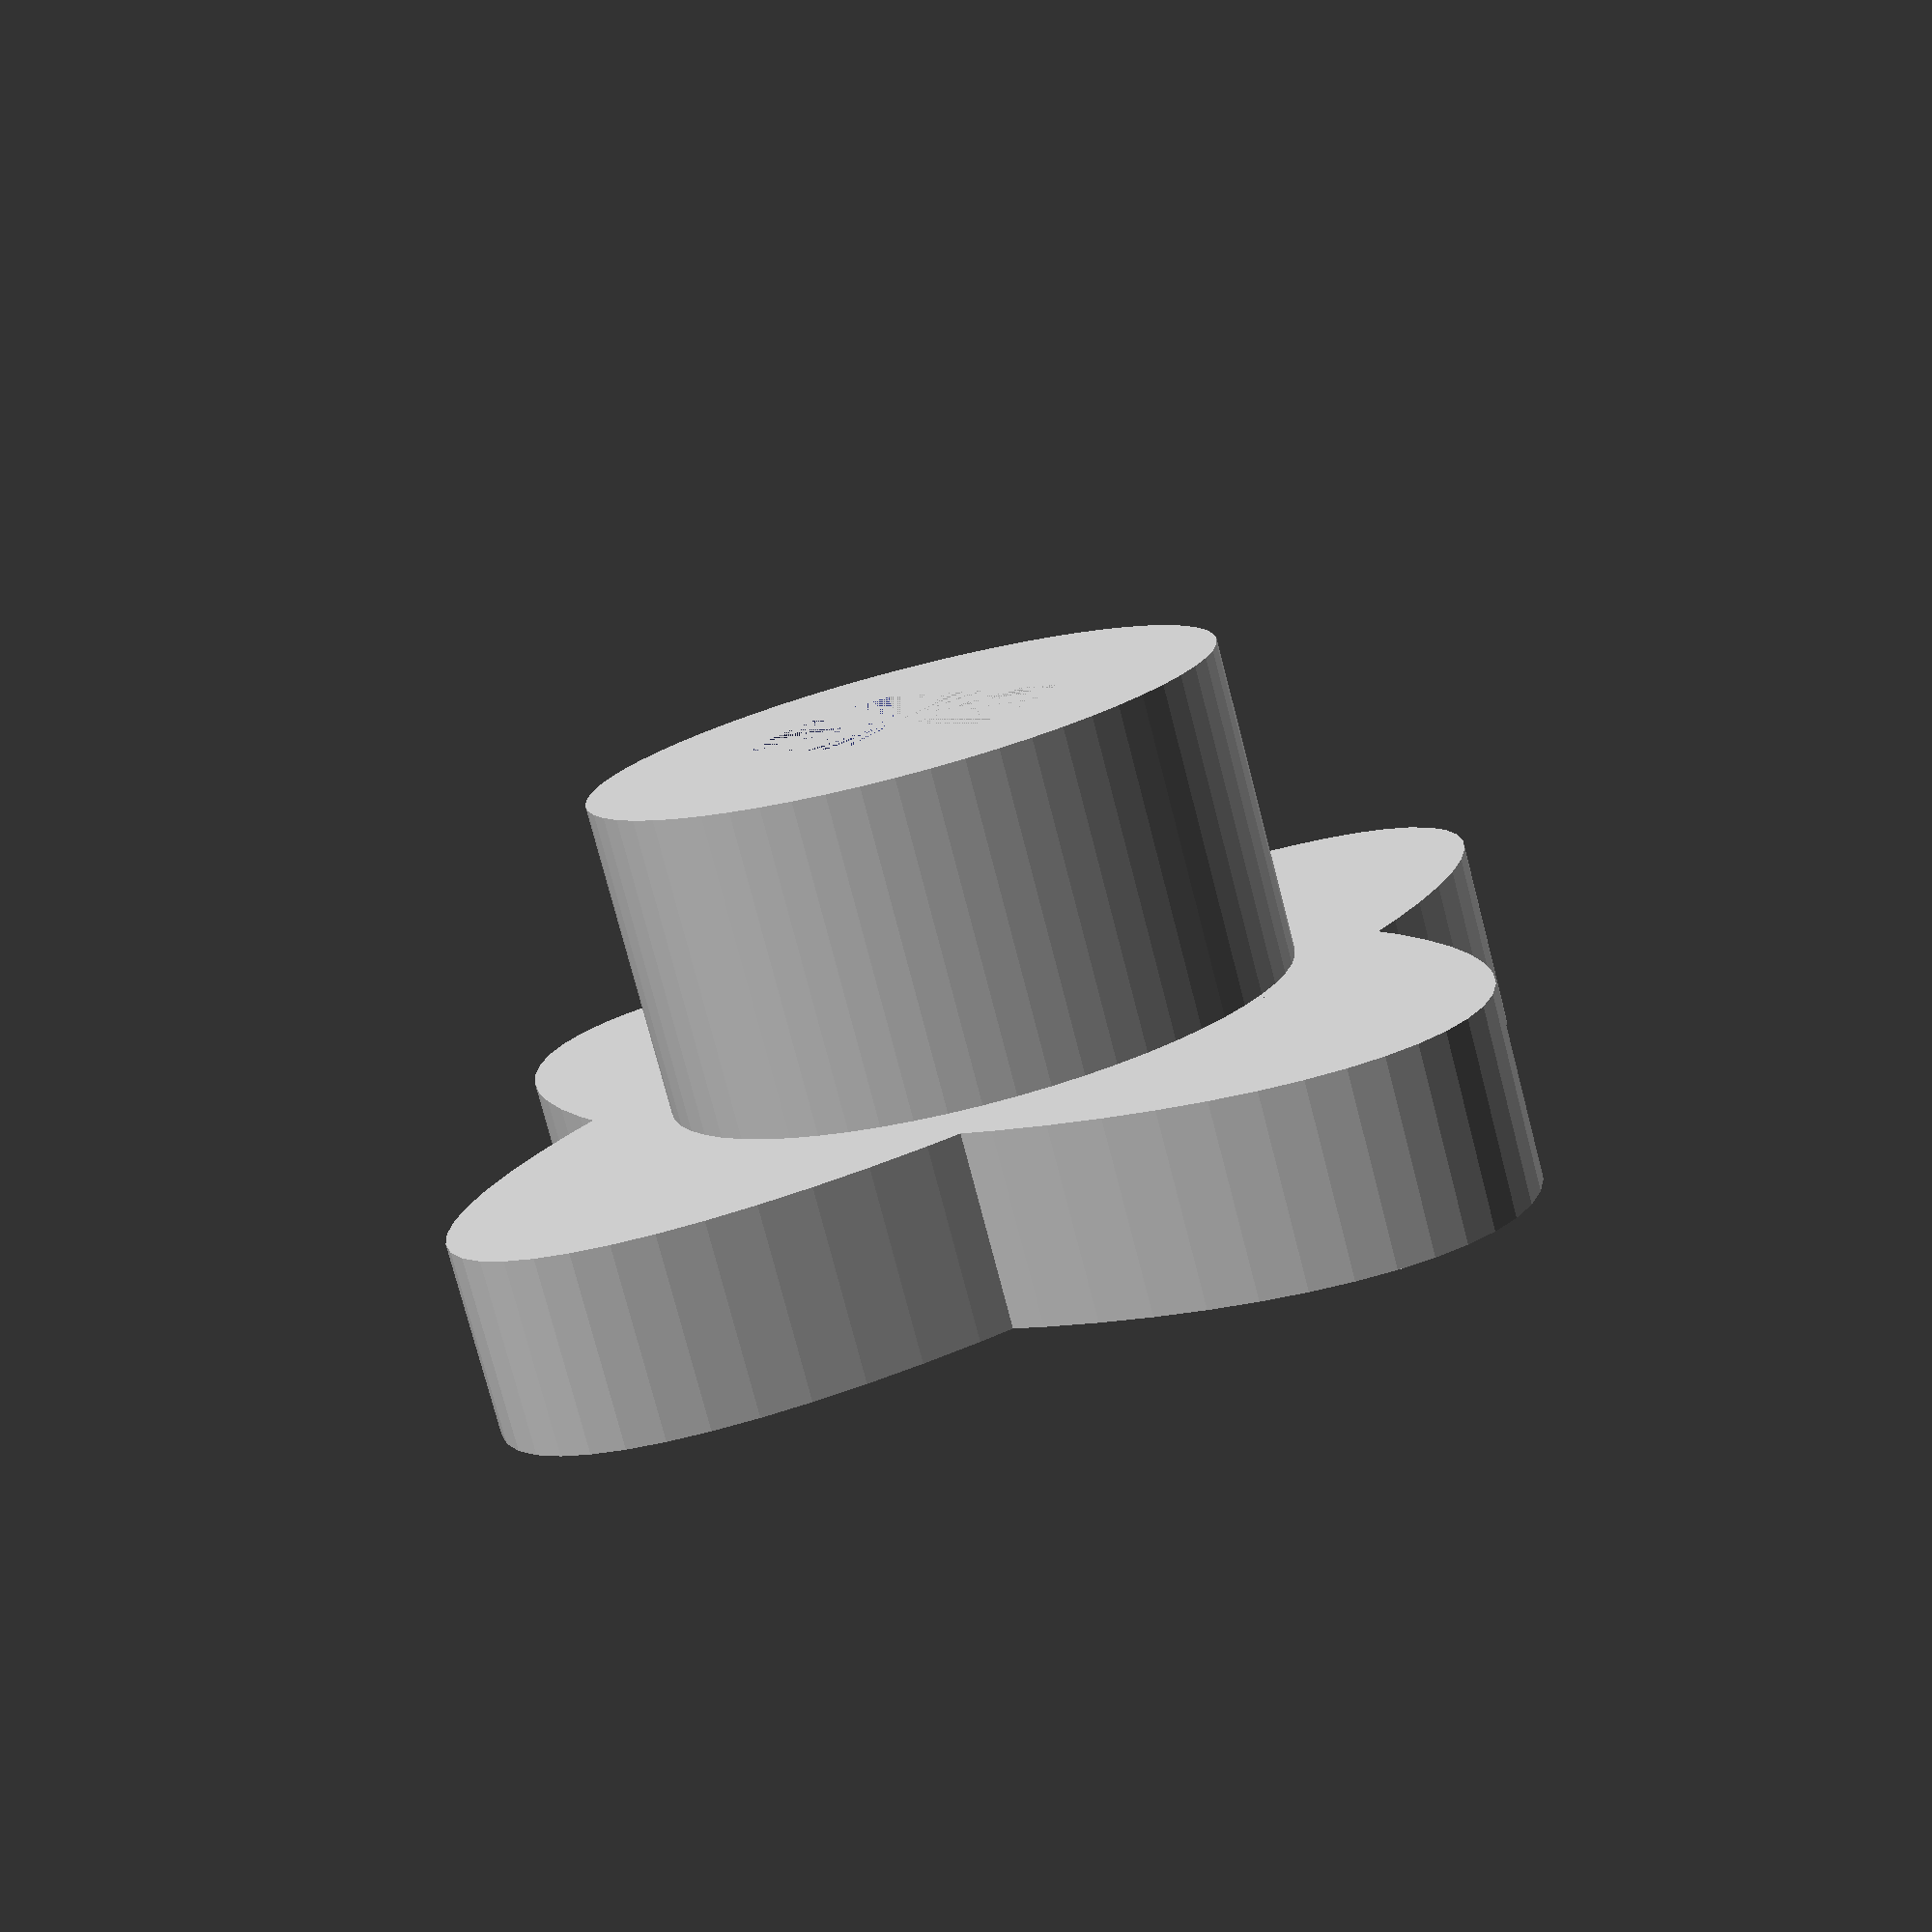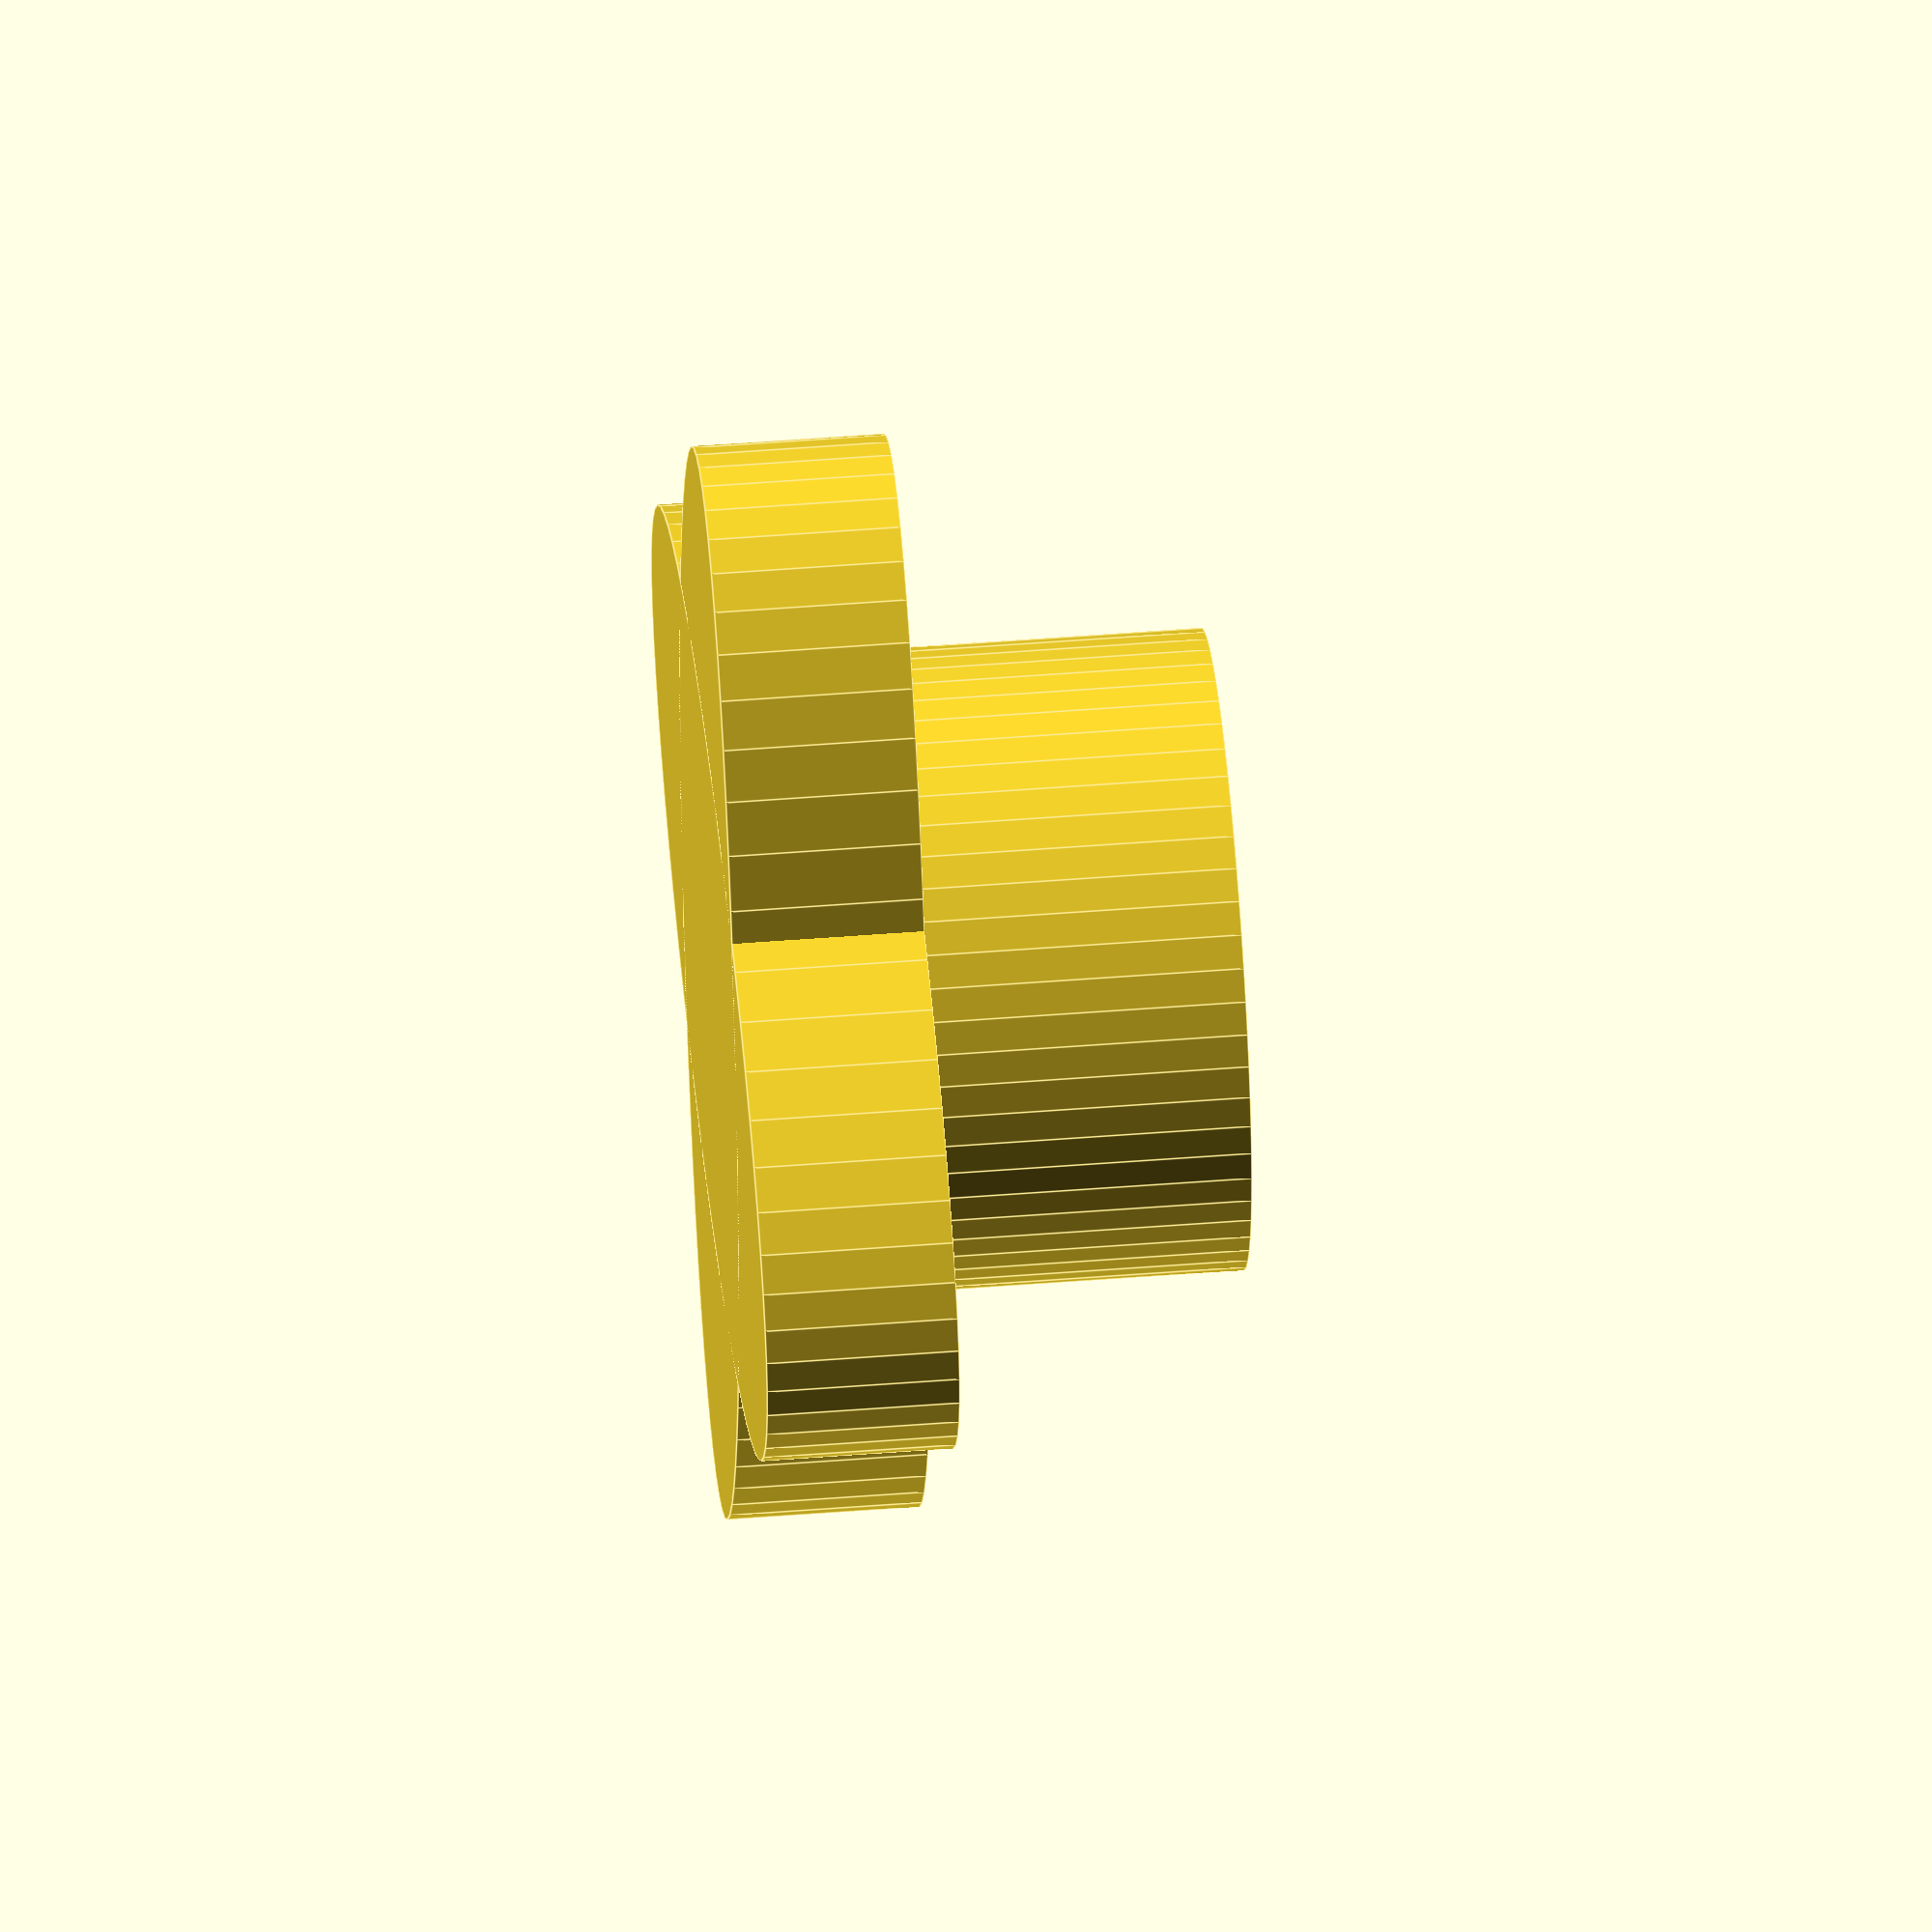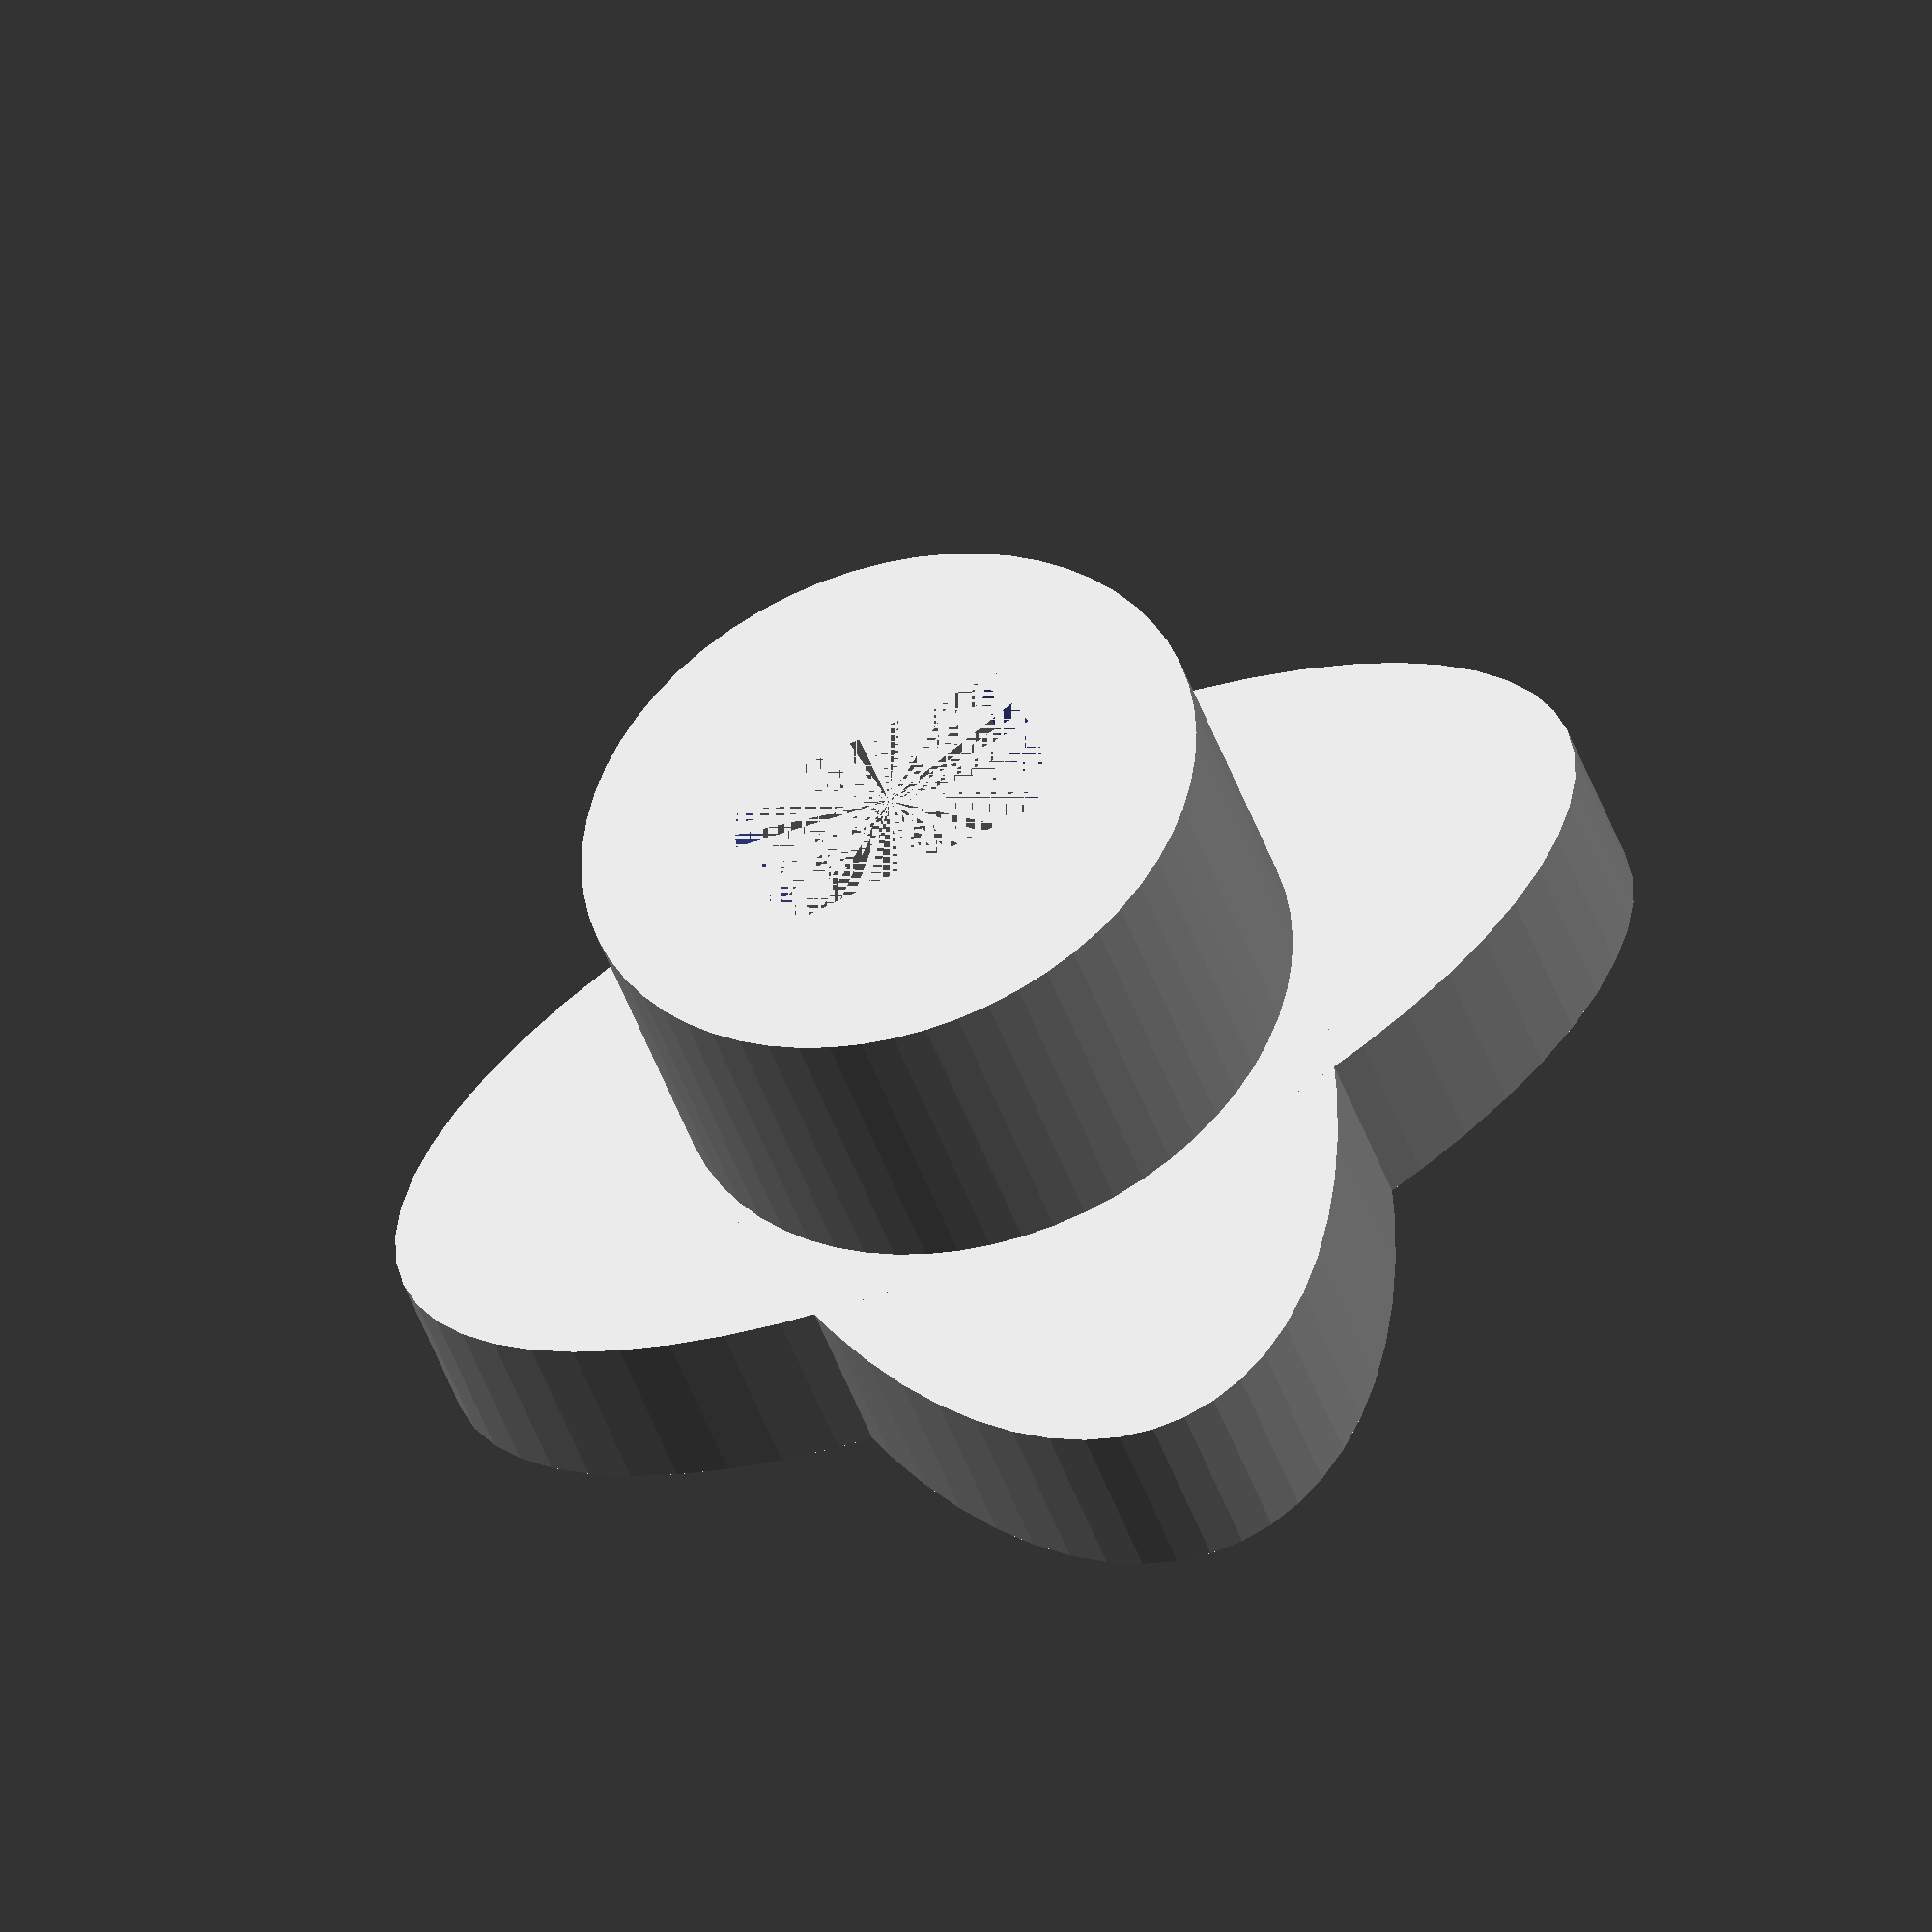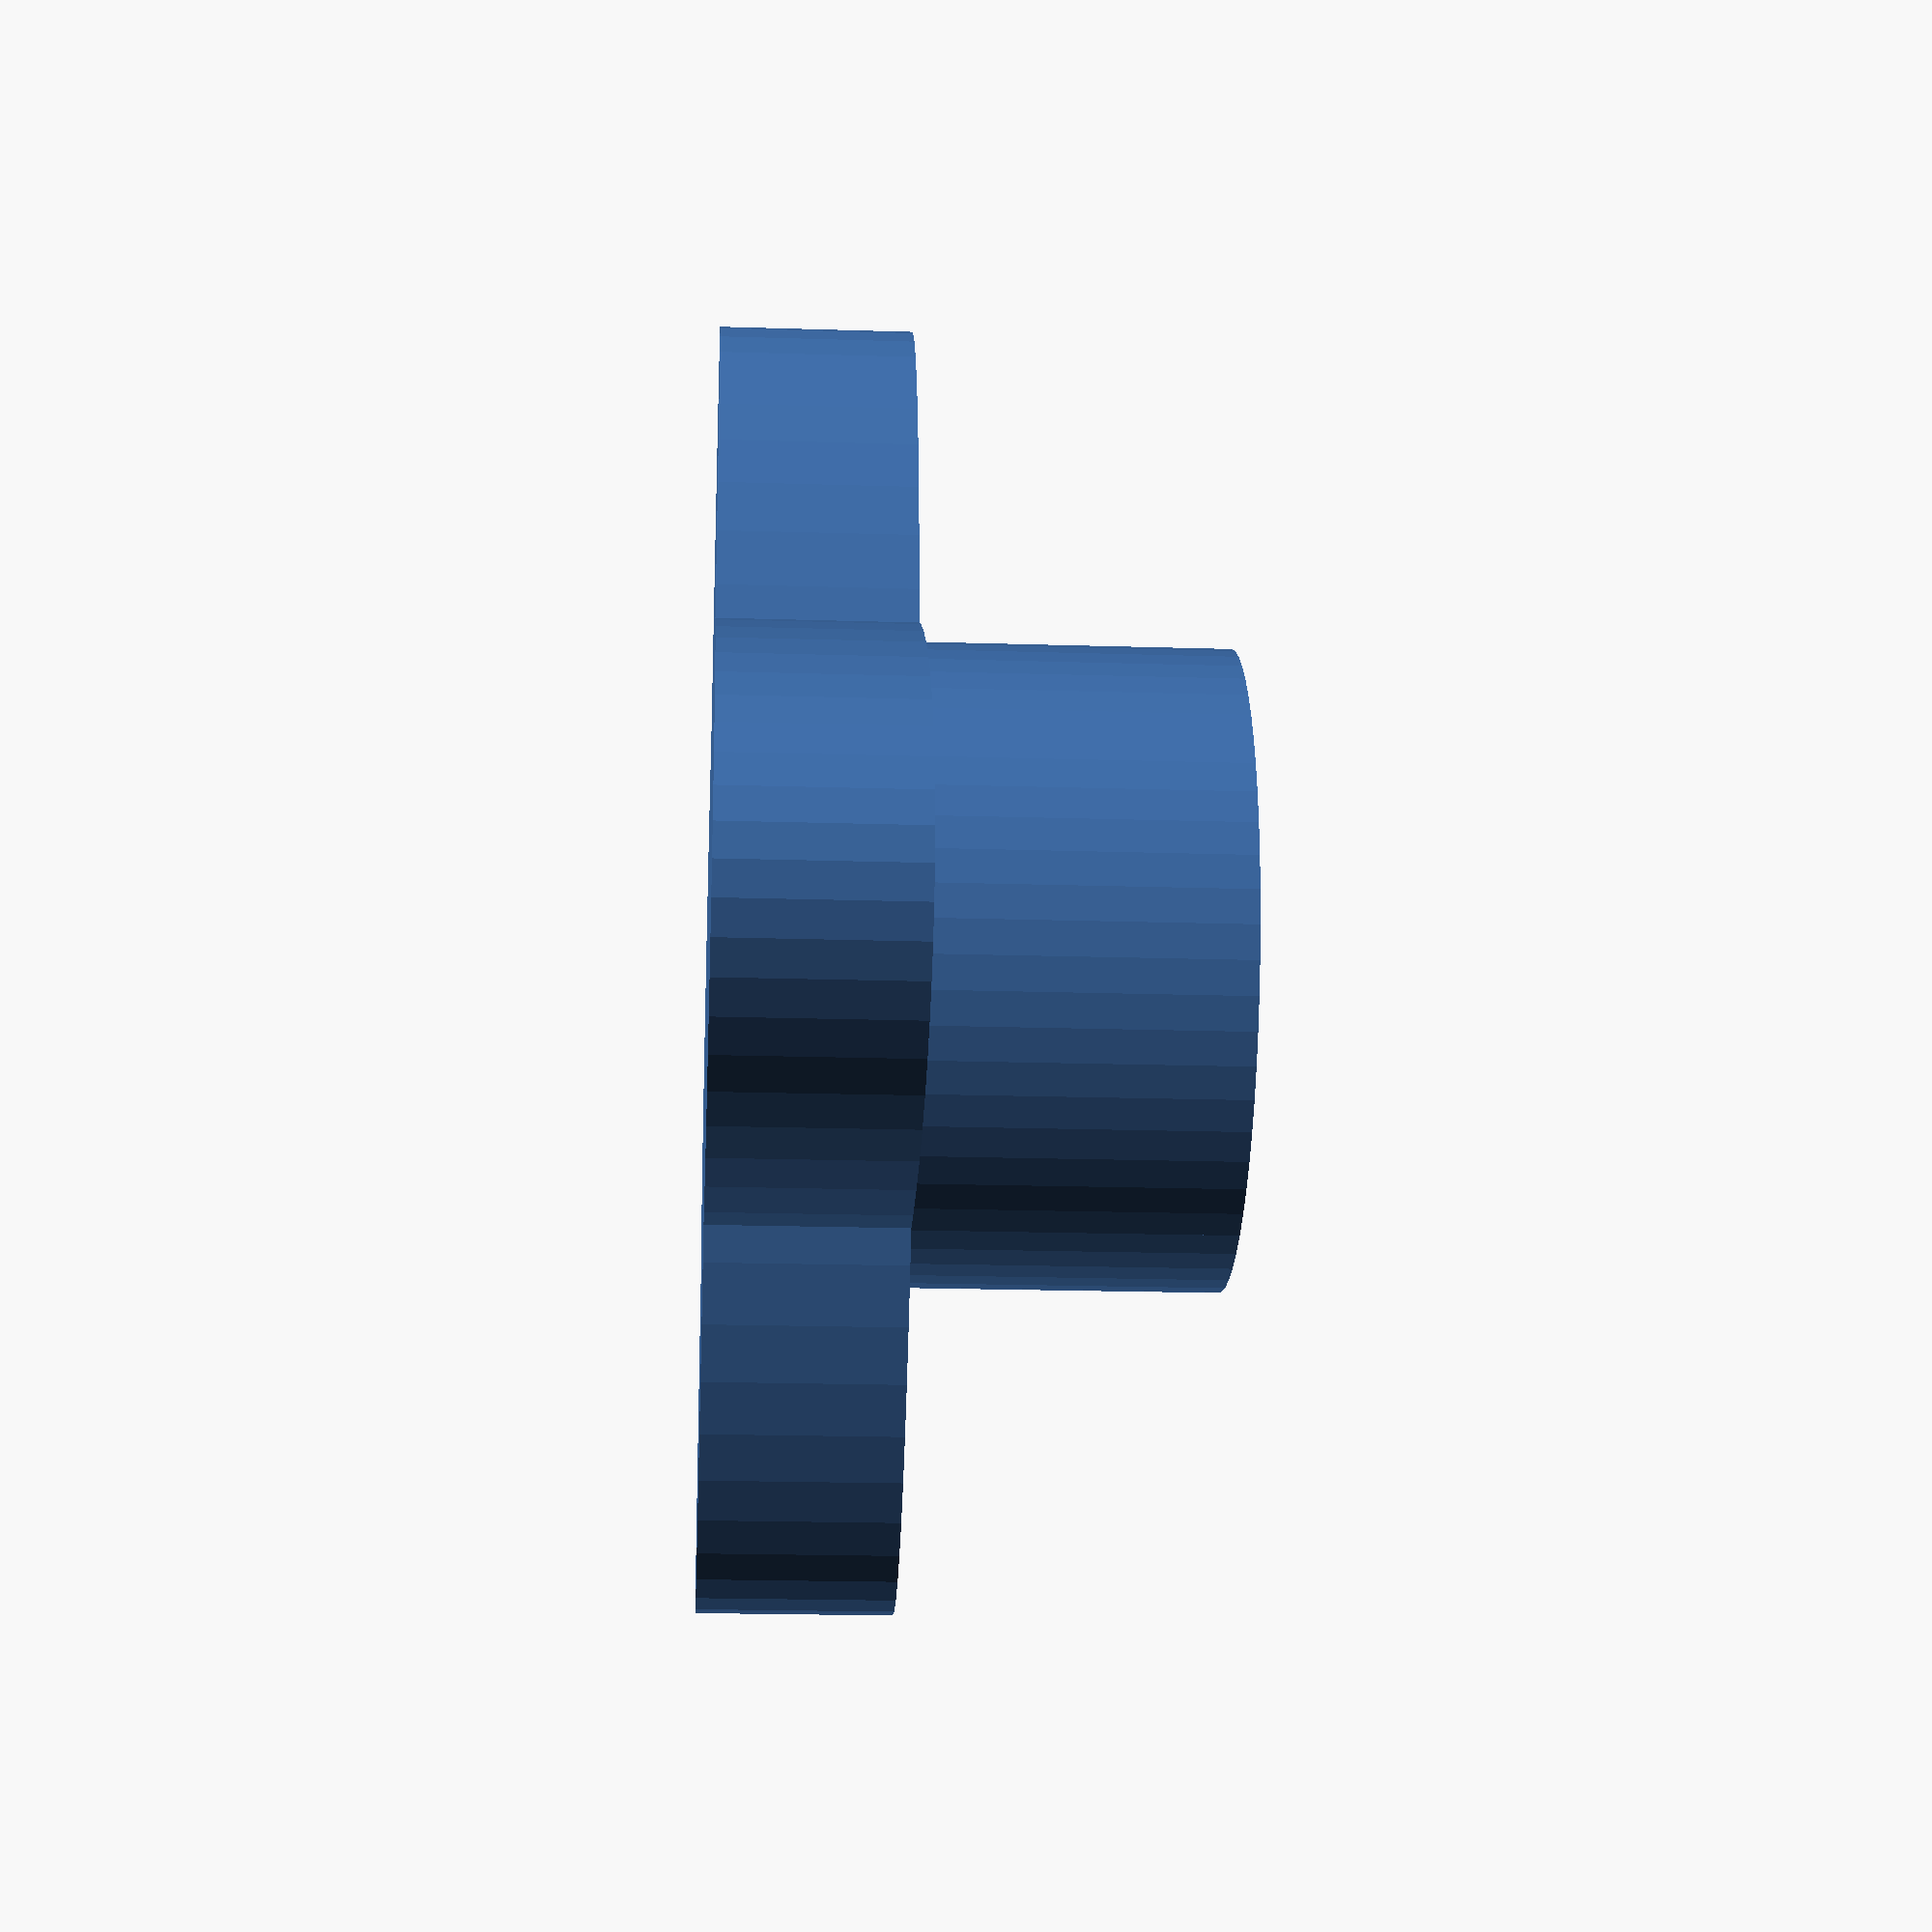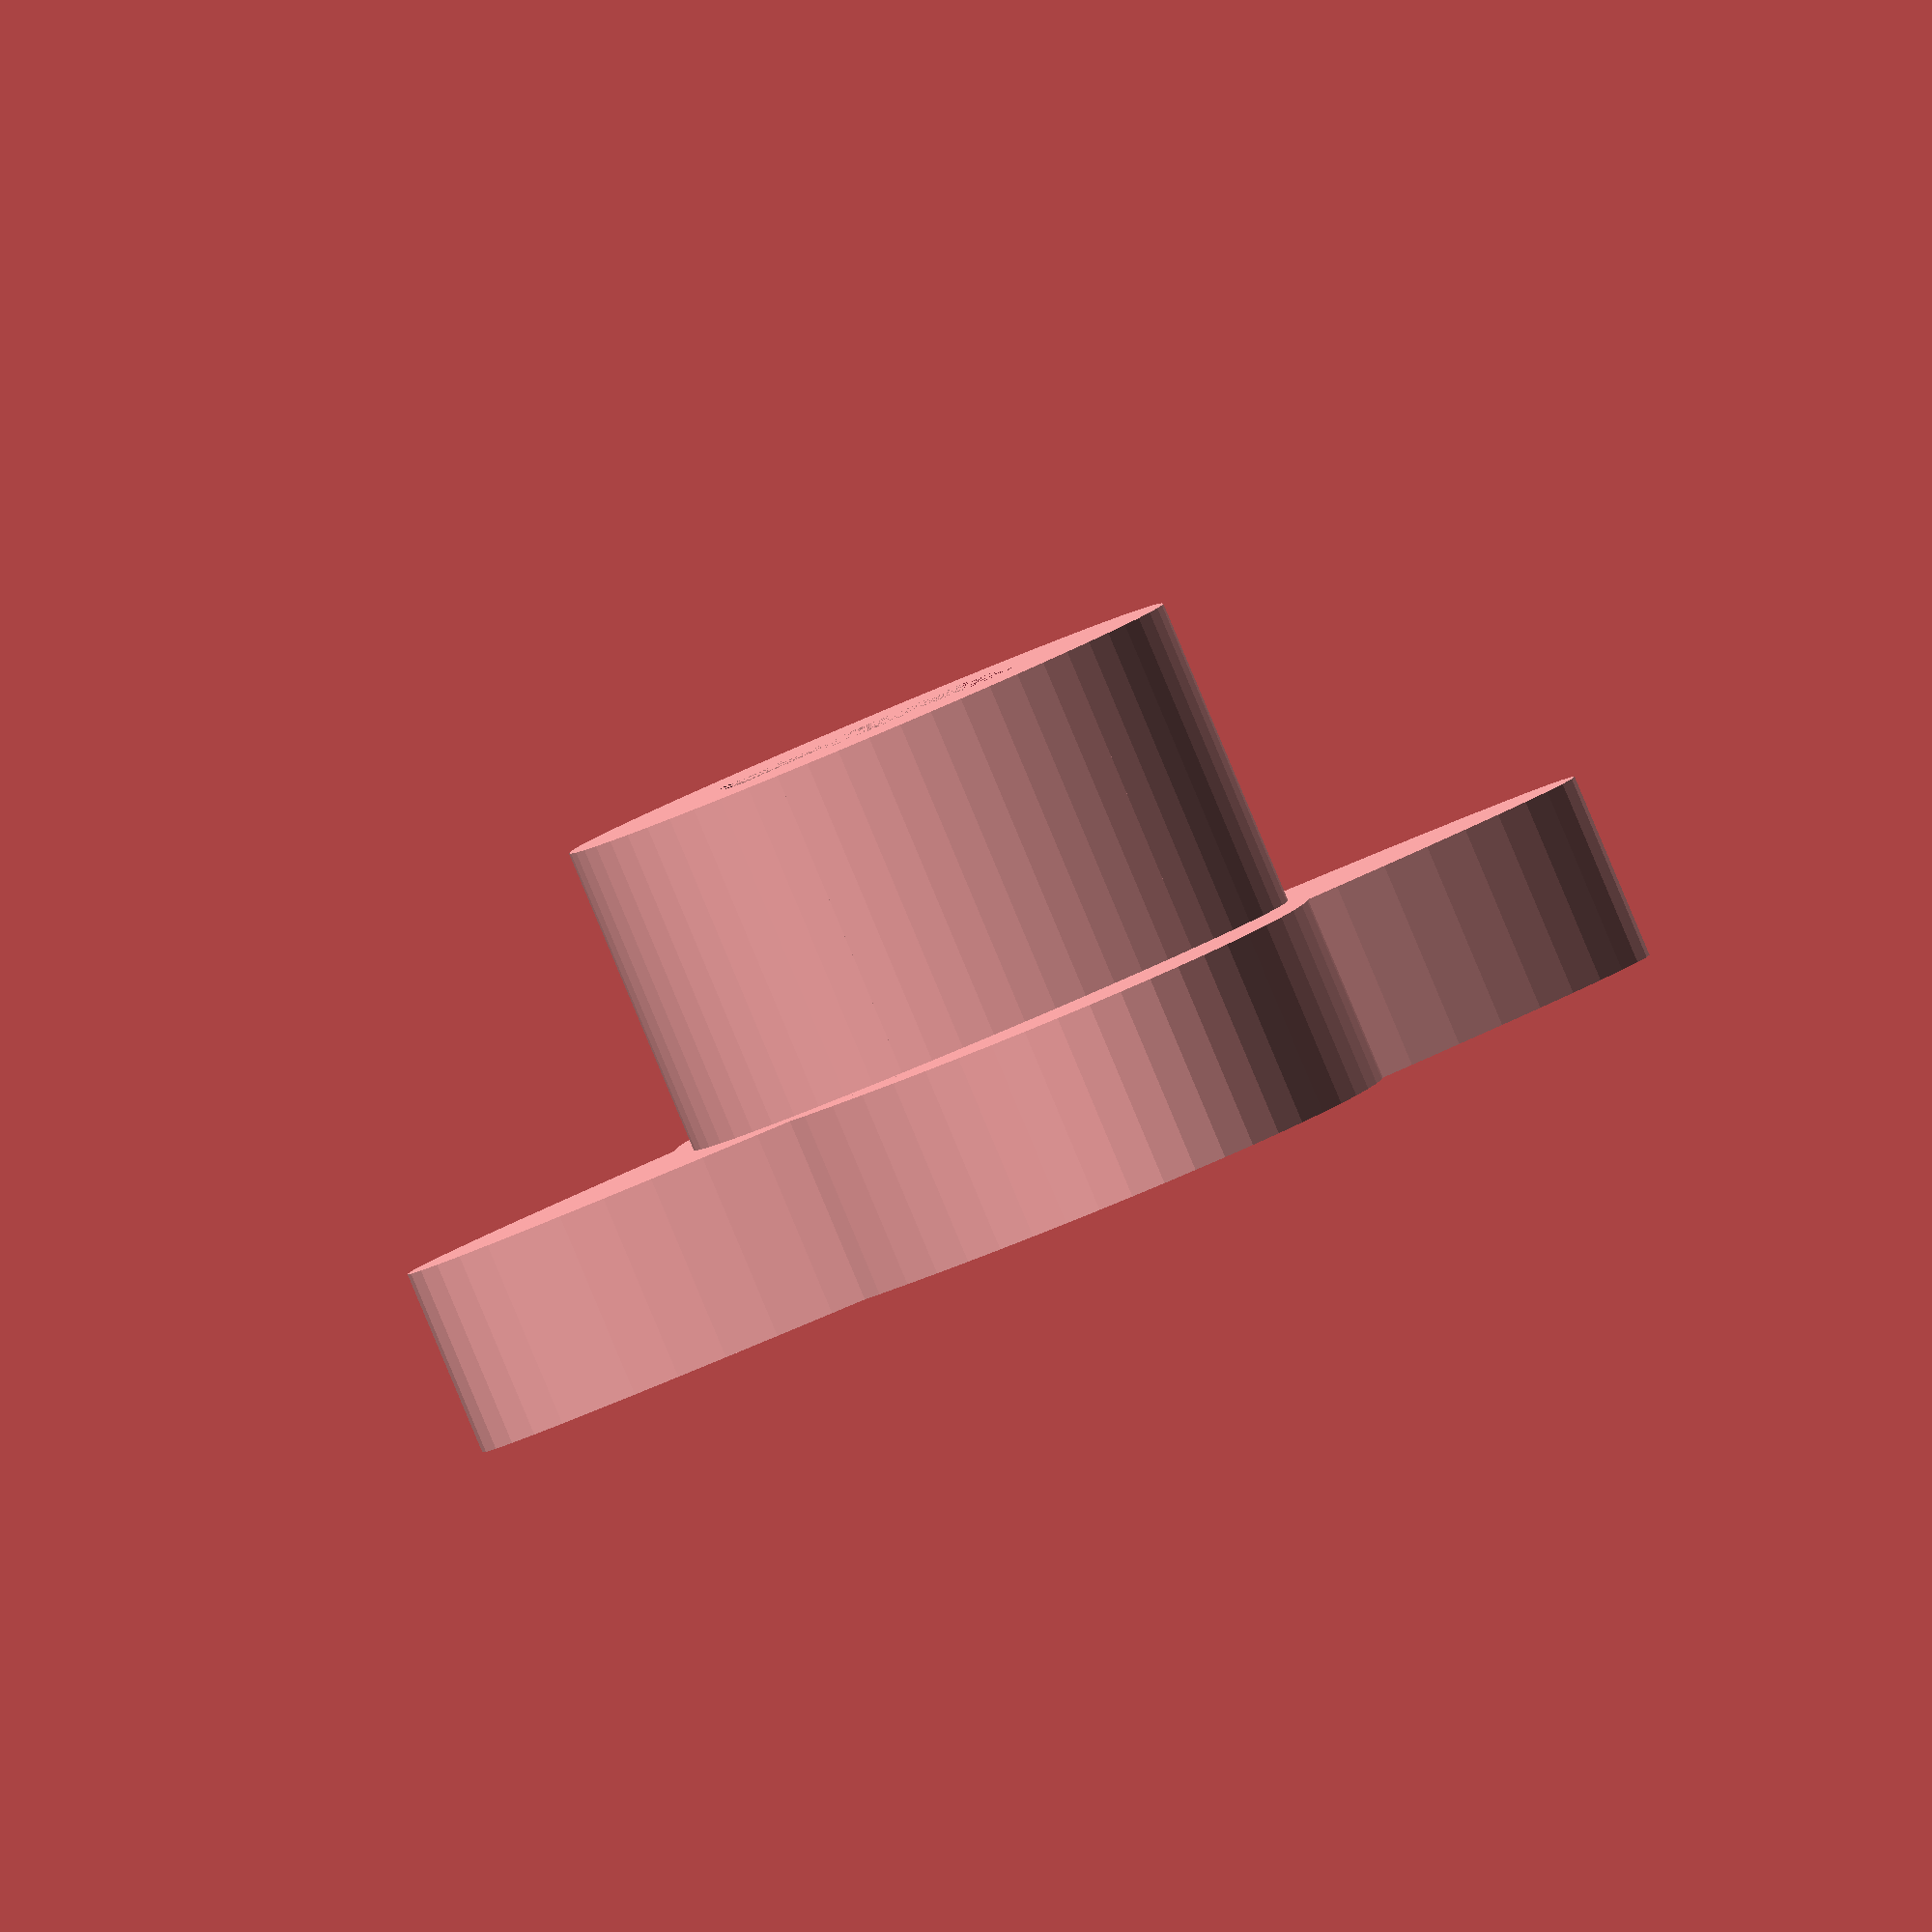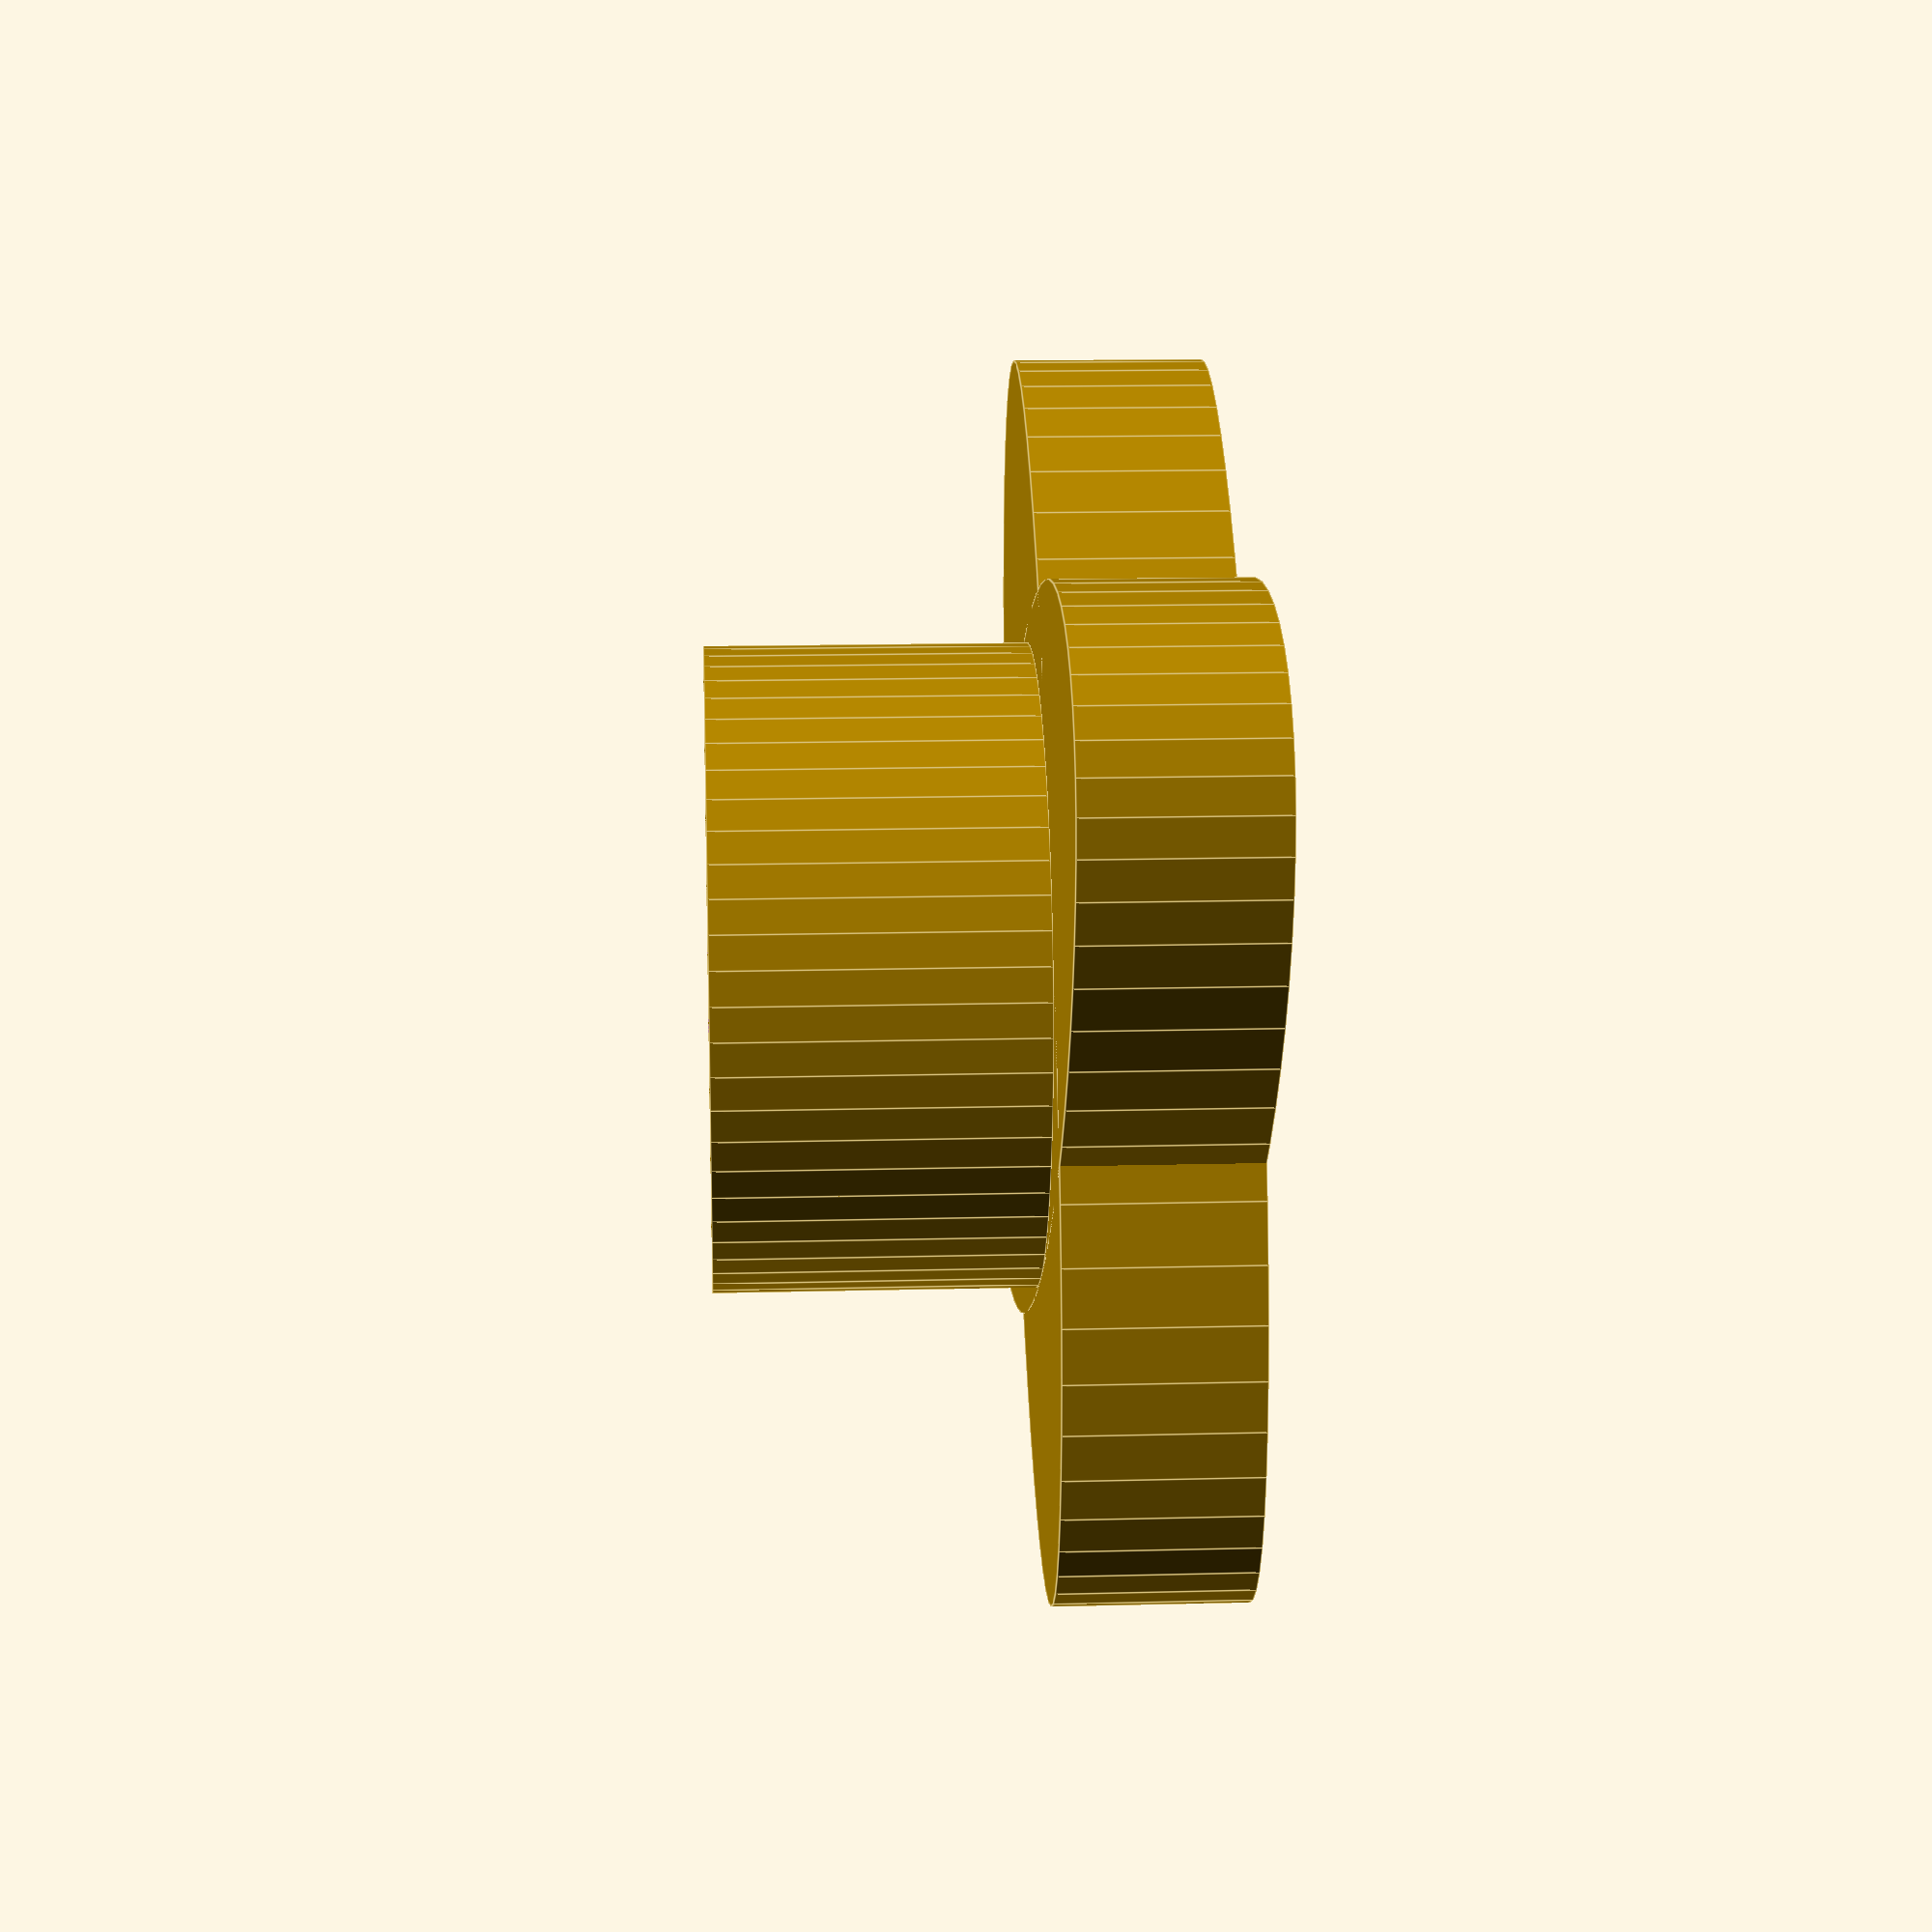
<openscad>
$fn = 60;

module motorShaft(height = 5){
    difference(){
        cylinder(d = 5, h = height, center = true);
        translate([4, 0, 0]){
            cube(height, center = true);
        }
        translate([-4, 0, 0]){
            cube(height, center = true);
        }
    }
}

module motorCoupler(){
    difference(){
        cylinder(d = 10, h = 5);
        translate([0, 0, 2.5]){
            motorShaft();
        }
    }

    translate([0, 0, 5]){
        resize([20, 10, 3]){
            cylinder(d = 20, h =3);
        }
        resize([10, 20, 3]){
            cylinder(d = 20, h =3);
        }
    }
}

motorCoupler();
</openscad>
<views>
elev=77.5 azim=221.9 roll=194.6 proj=p view=solid
elev=313.4 azim=263.0 roll=84.8 proj=o view=edges
elev=42.2 azim=108.9 roll=197.4 proj=o view=solid
elev=199.3 azim=101.4 roll=93.4 proj=p view=wireframe
elev=88.1 azim=282.6 roll=202.8 proj=o view=wireframe
elev=345.3 azim=302.4 roll=266.8 proj=p view=edges
</views>
